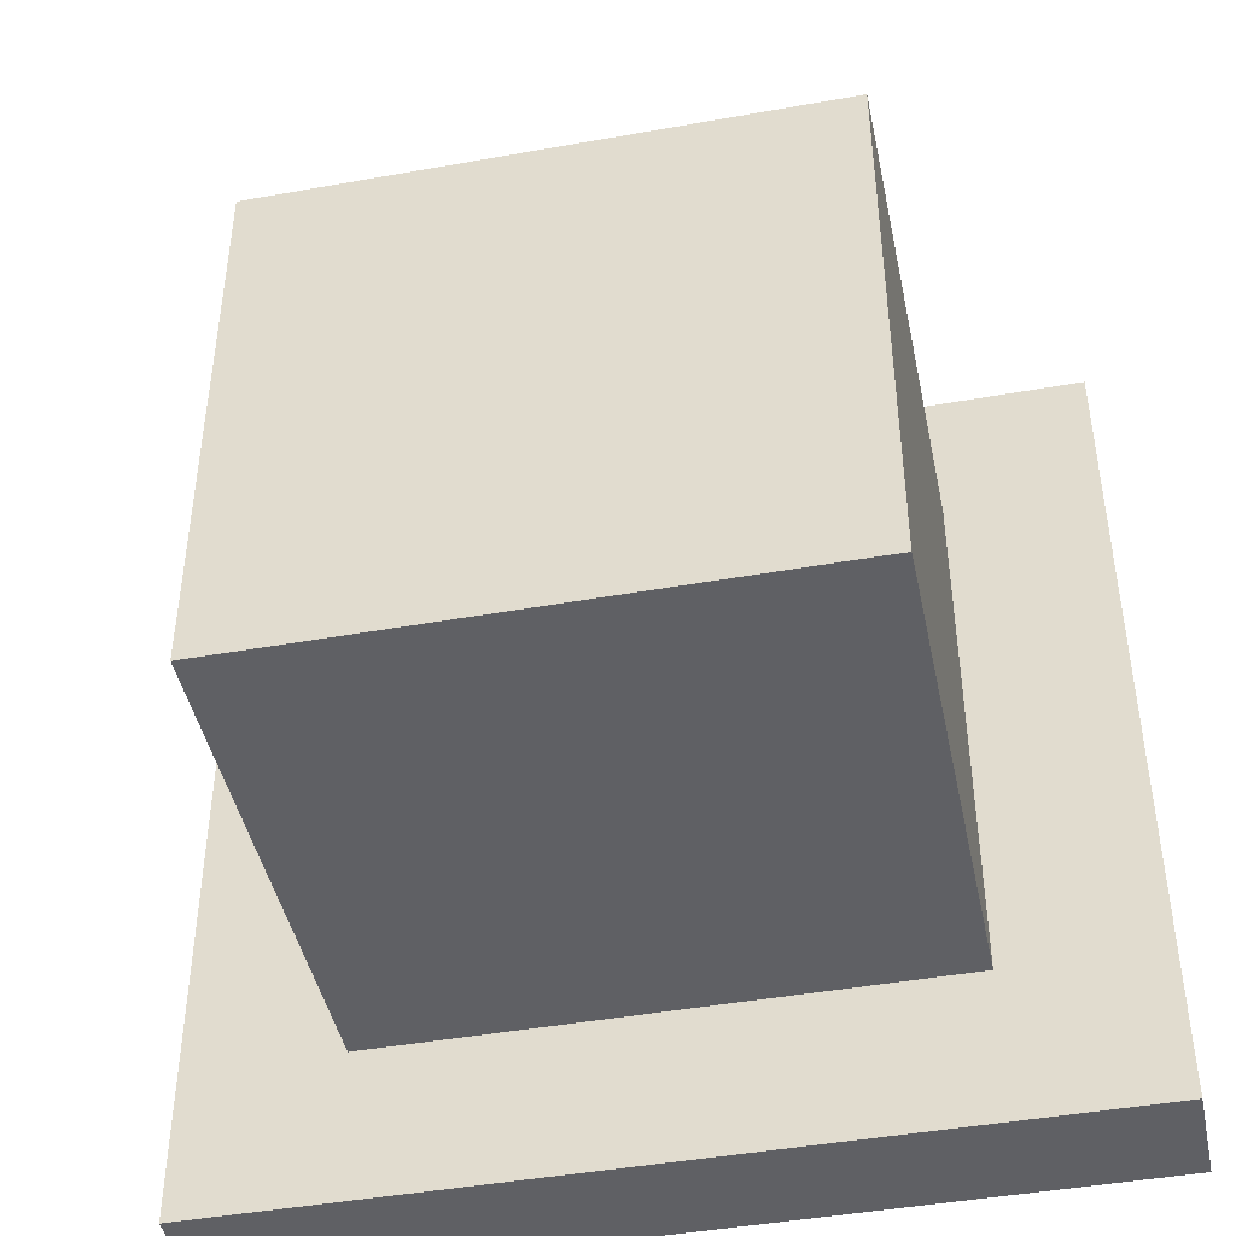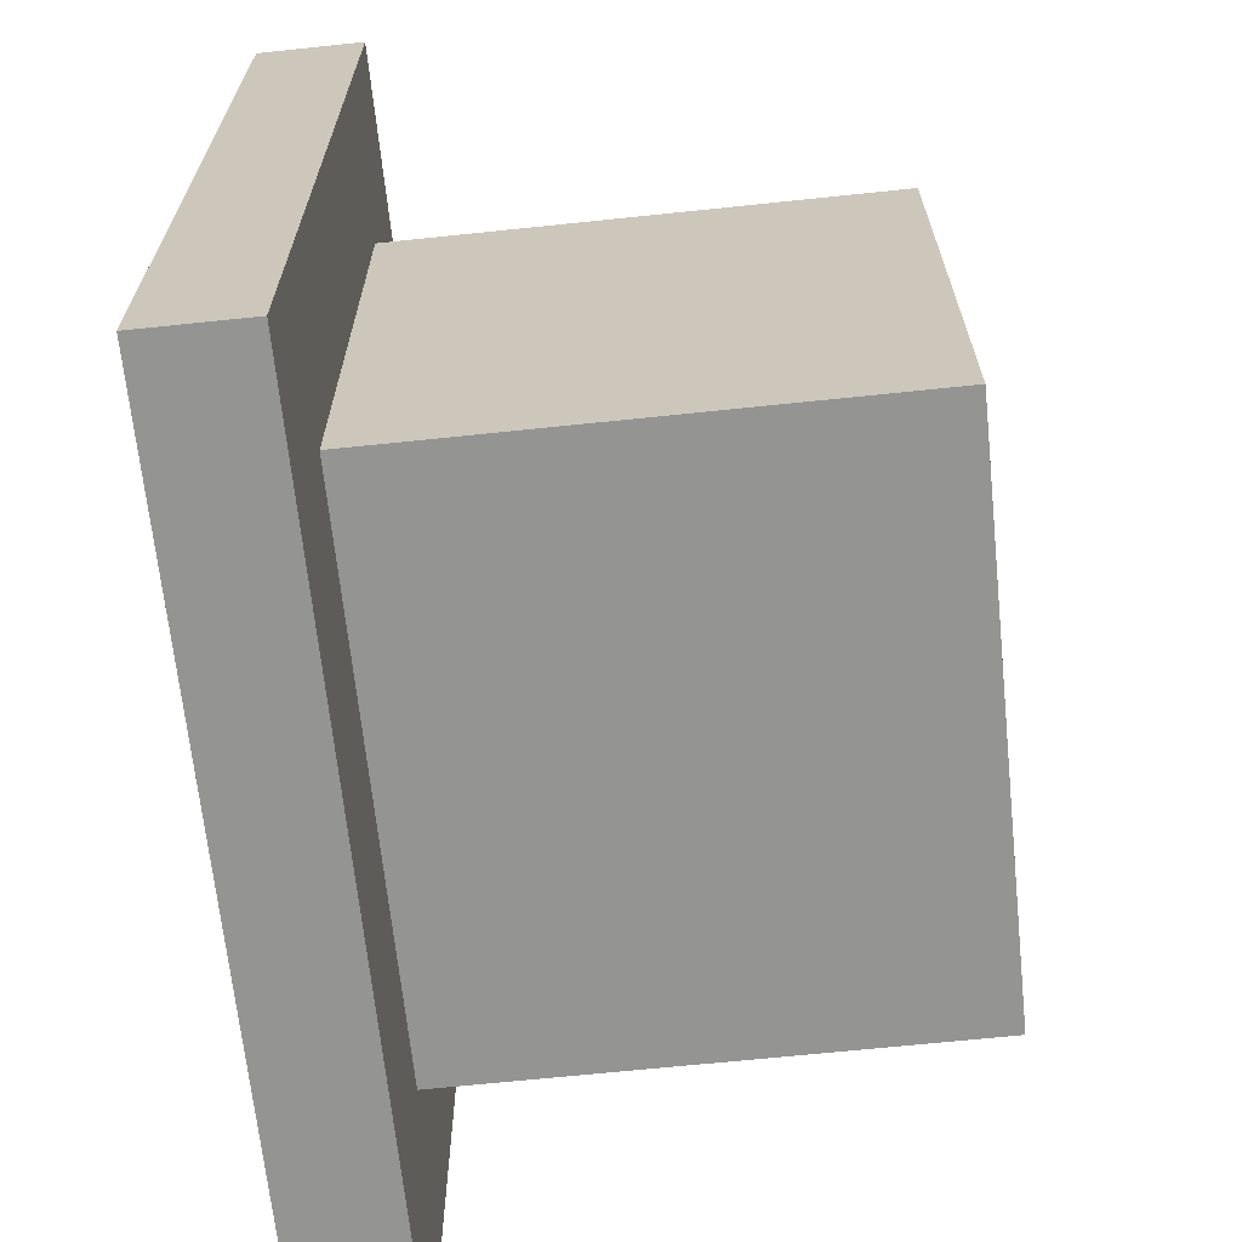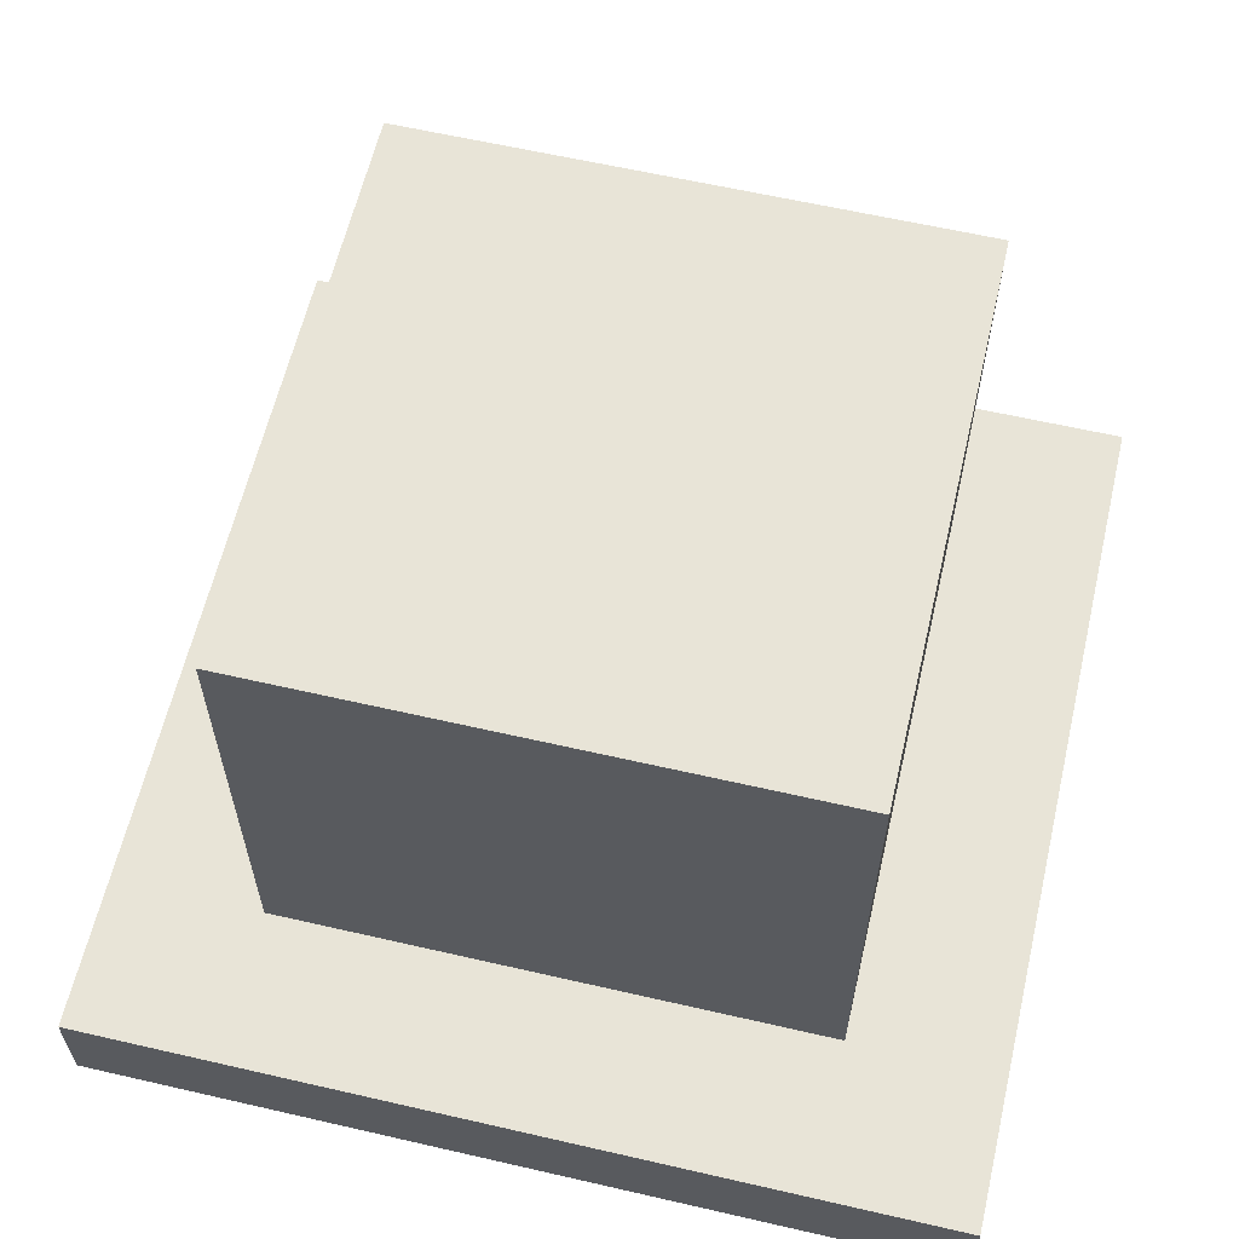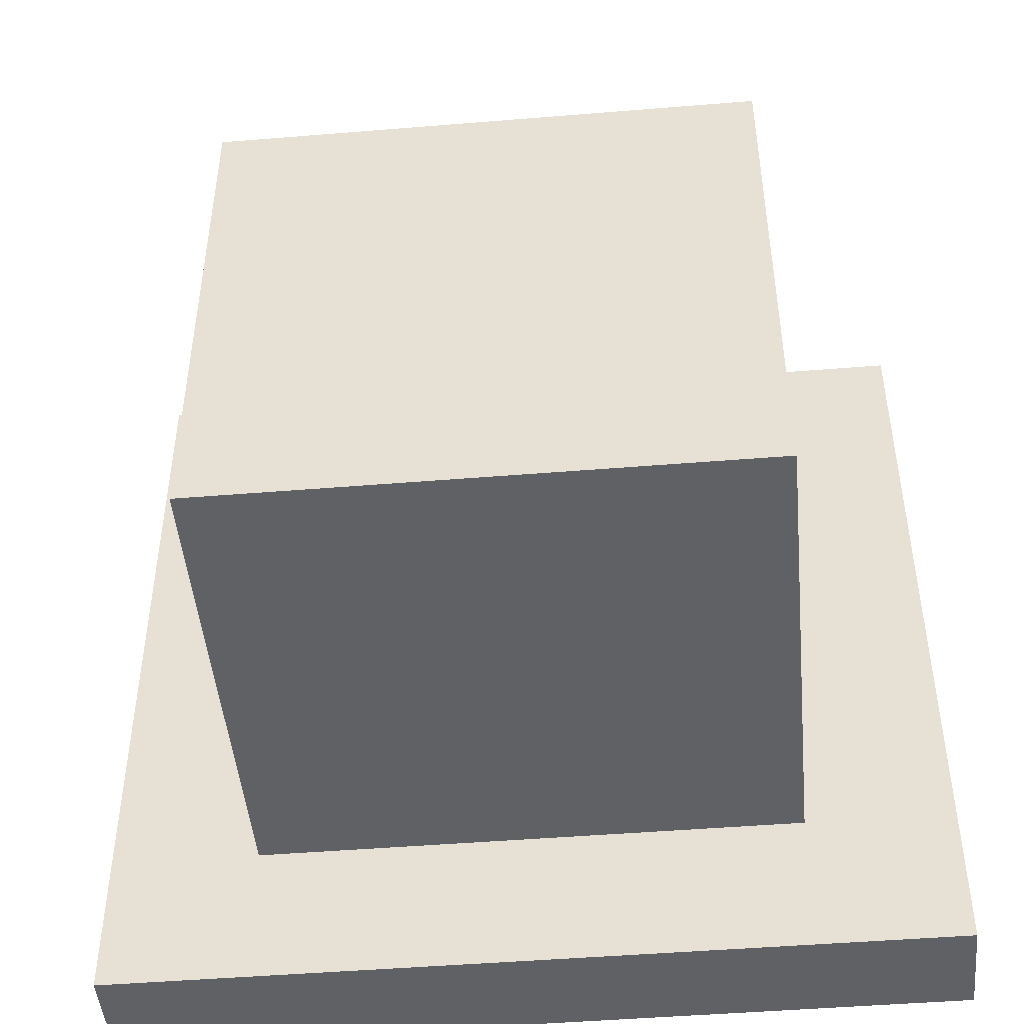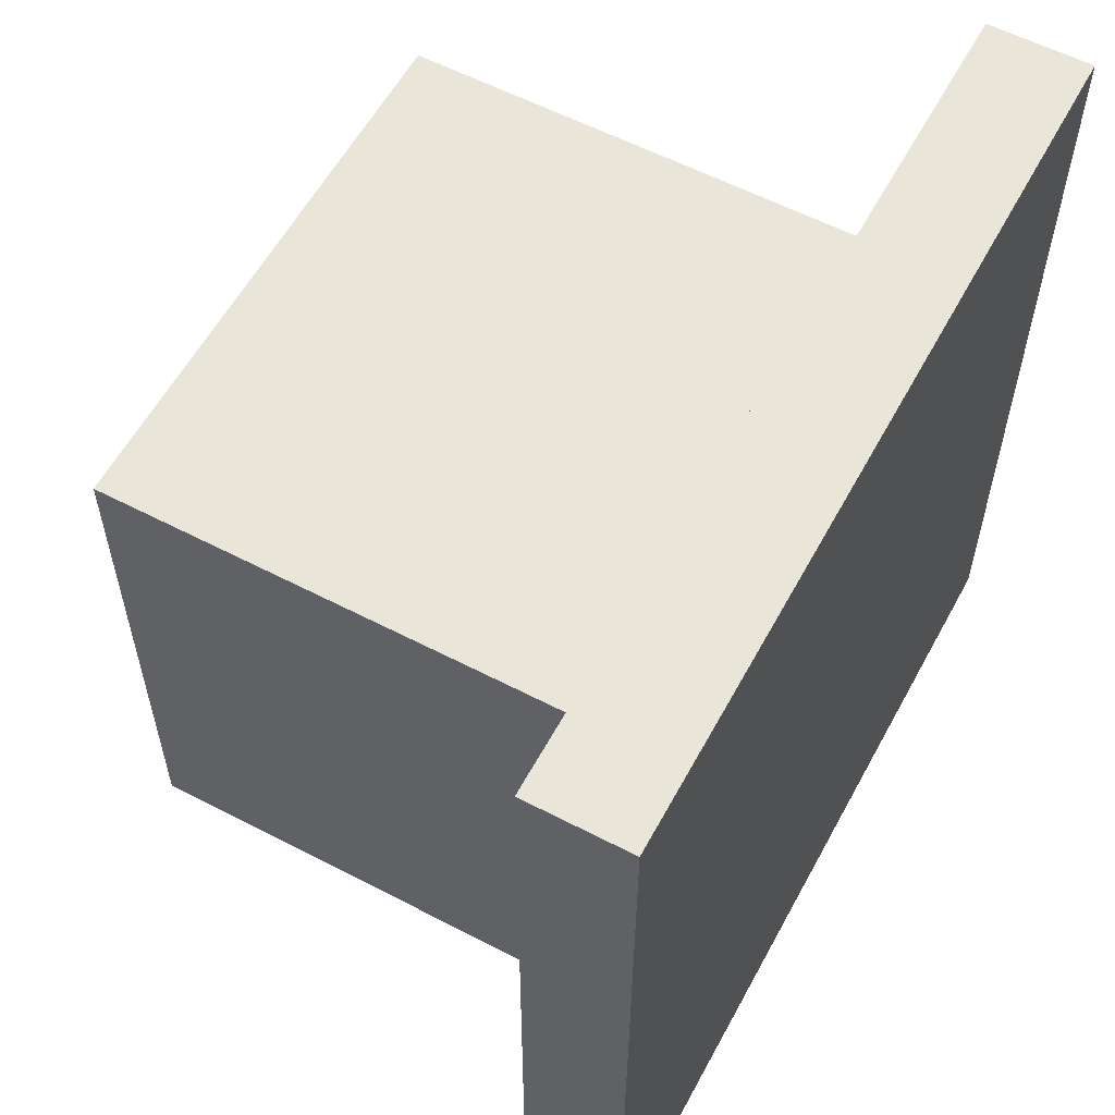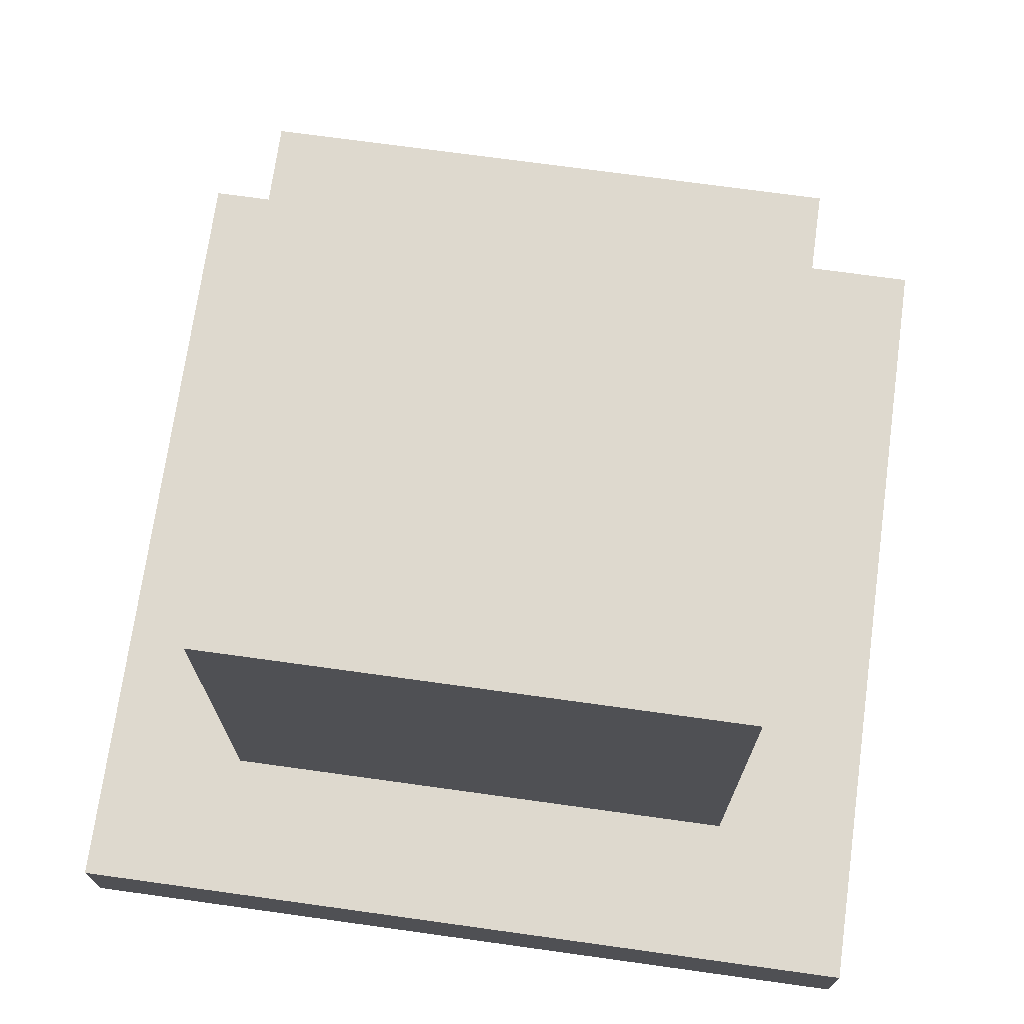
<metadata>
{"format":"obj","ext":"obj","renderer":"f3d","projection":"perspective","resolution":1024,"background":"white","views":[{"elev":-44.6,"azim":-168.2,"up":"+Z"},{"elev":-67.0,"azim":96.0,"up":"+Z"},{"elev":61.4,"azim":-76.8,"up":"+Y"},{"elev":-47.3,"azim":-174.7,"up":"+Z"},{"elev":58.3,"azim":-61.7,"up":"+Z"},{"elev":71.6,"azim":97.9,"up":"+Y"}]}
</metadata>
<code>
o Cube
v -0.5001 1e-06 0.5001
v -0.5001 1.077 0.5001
v -0.5001 1e-06 -0.5001
v -0.5001 1.077 -0.5001
v 0.5001 1e-06 0.5001
v 0.5001 1.077 0.5001
v 0.5001 1e-06 -0.5001
v 0.5001 1.077 -0.5001
v -0.5001 0.1858 0.5001
v -0.5001 0.1858 -0.5001
v 0.5001 0.1858 -0.5001
v 0.5001 0.1858 0.5001
v -0.7743 1e-06 -0.7743
v -0.7743 1e-06 0.7743
v -0.7743 0.1858 -0.7743
v 0.7743 1e-06 -0.7743
v 0.7743 0.1858 -0.7743
v 0.7743 1e-06 0.7743
v 0.7743 0.1858 0.7743
v -0.7743 0.1858 0.7743
f 9 2 4 10
f 10 4 8 11
f 11 8 6 12
f 12 6 2 9
f 3 7 5 1
f 8 4 2 6
f 3 1 14 13
f 7 3 13 16
f 11 12 19 17
f 9 10 15 20
f 18 19 20 14
f 16 17 19 18
f 13 15 17 16
f 14 20 15 13
f 10 11 17 15
f 5 7 16 18
f 12 9 20 19
f 1 5 18 14

</code>
